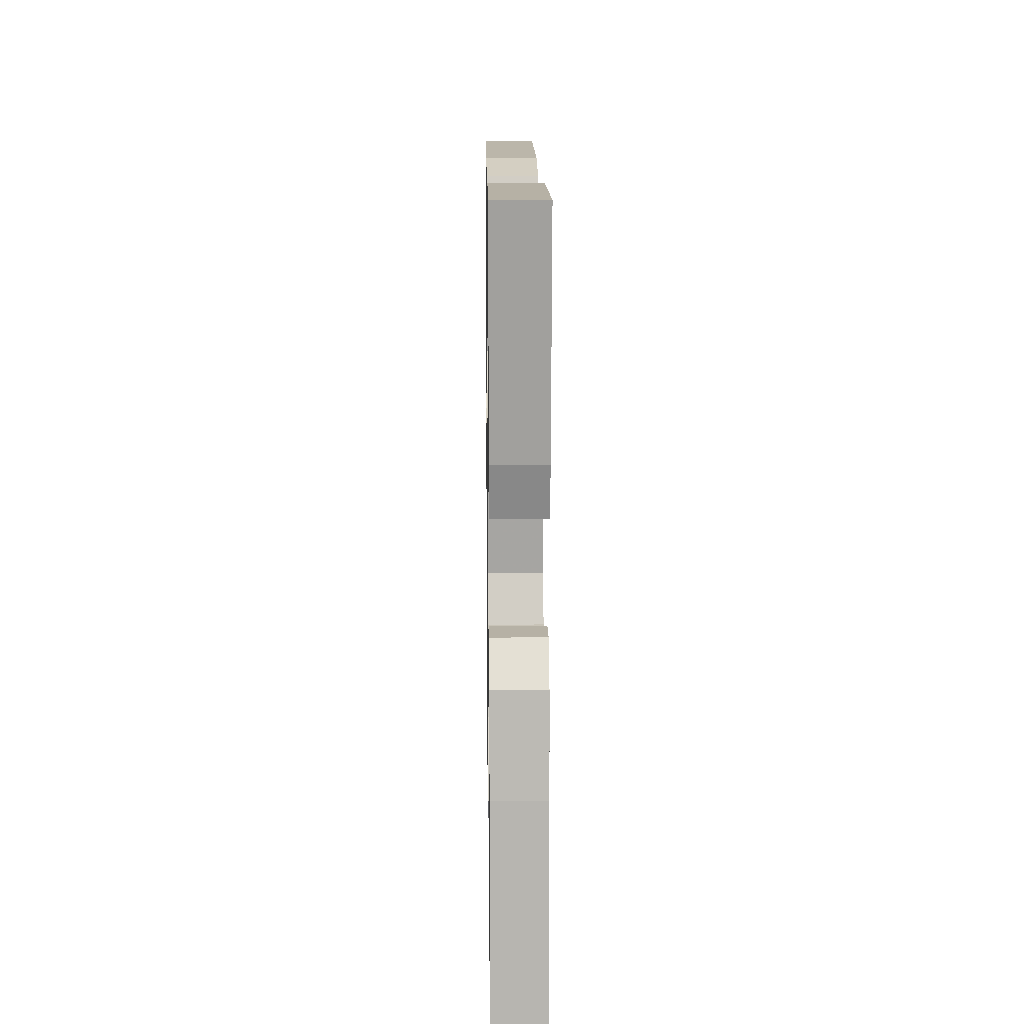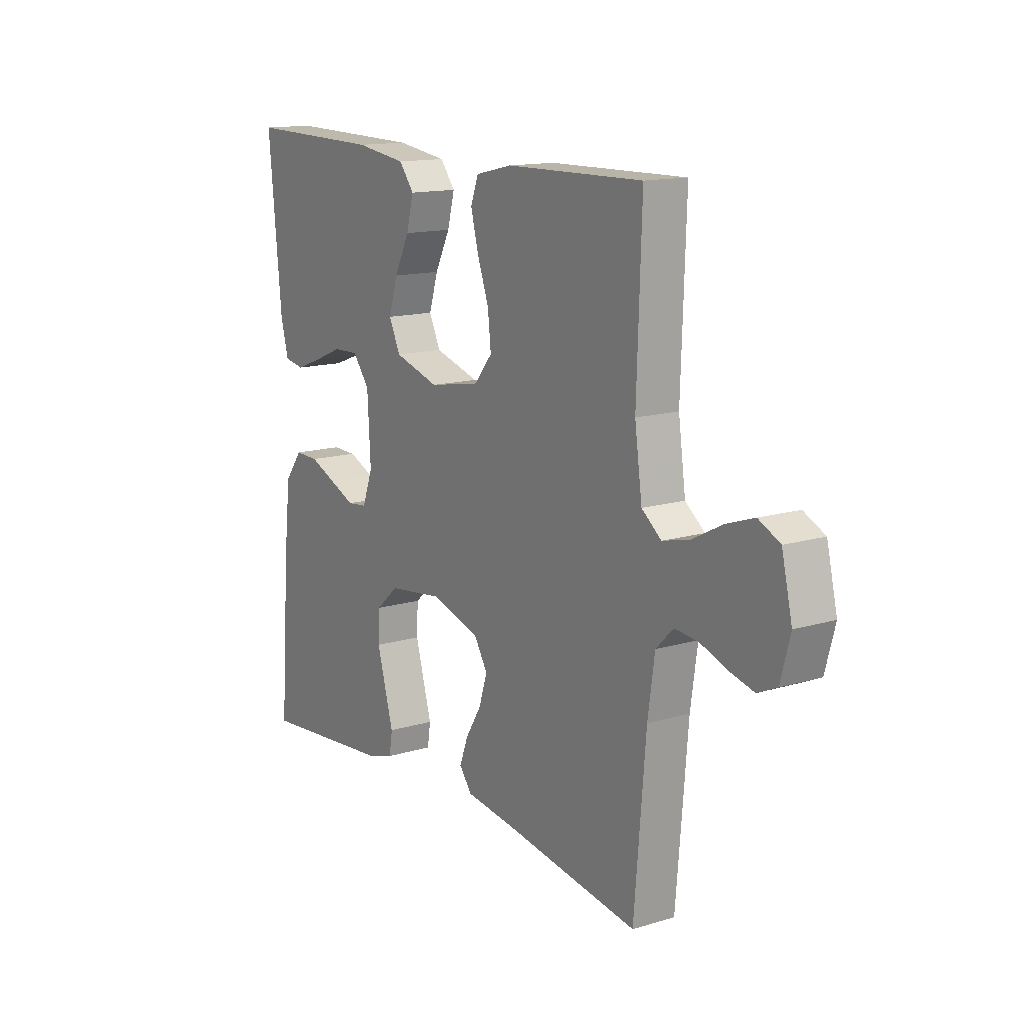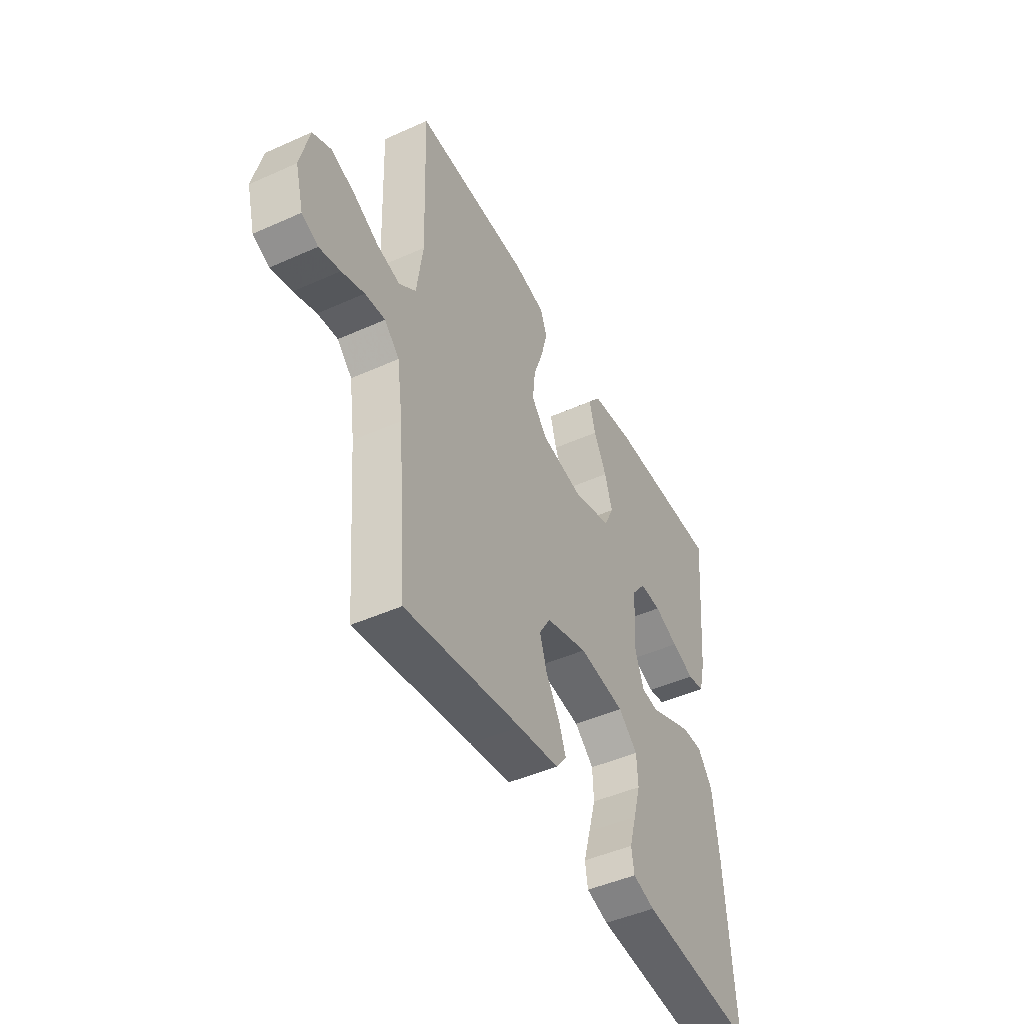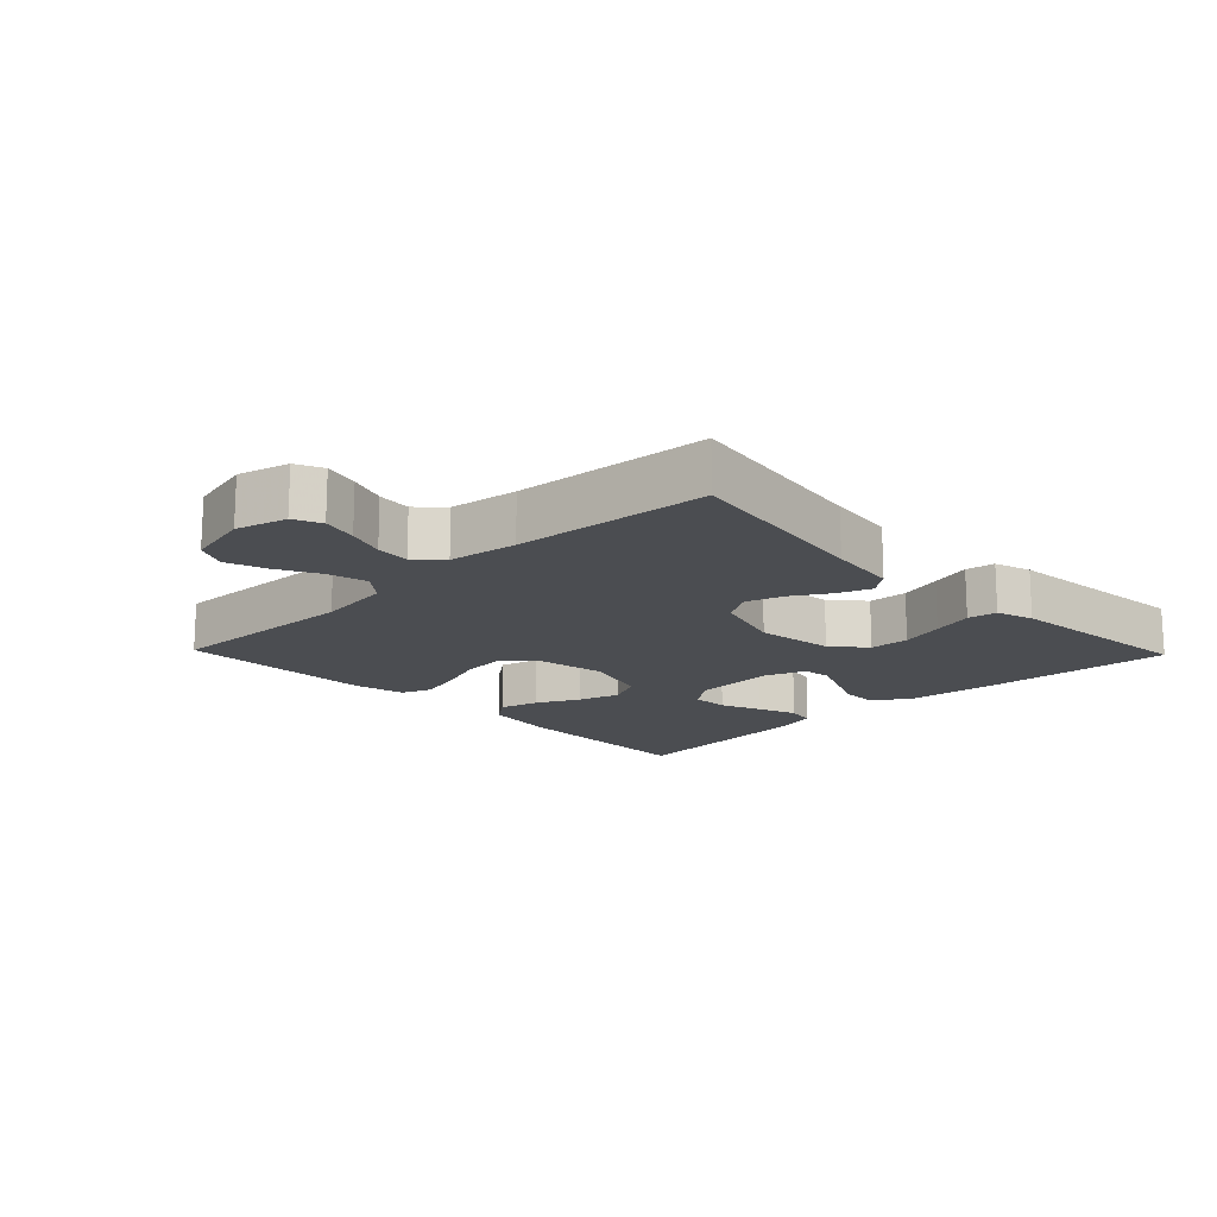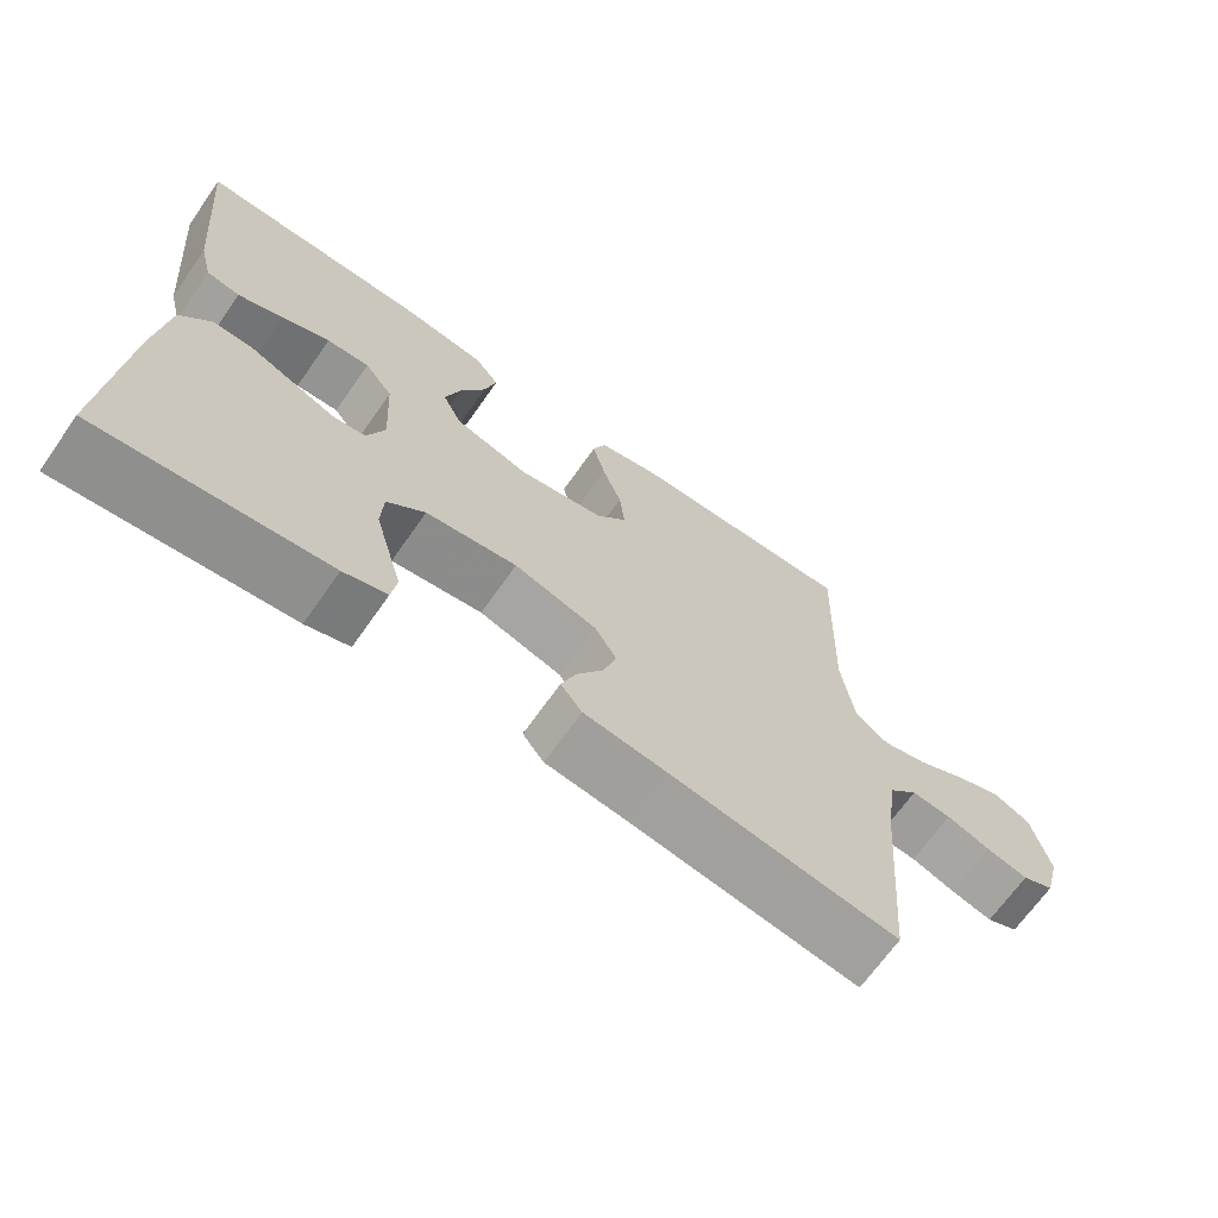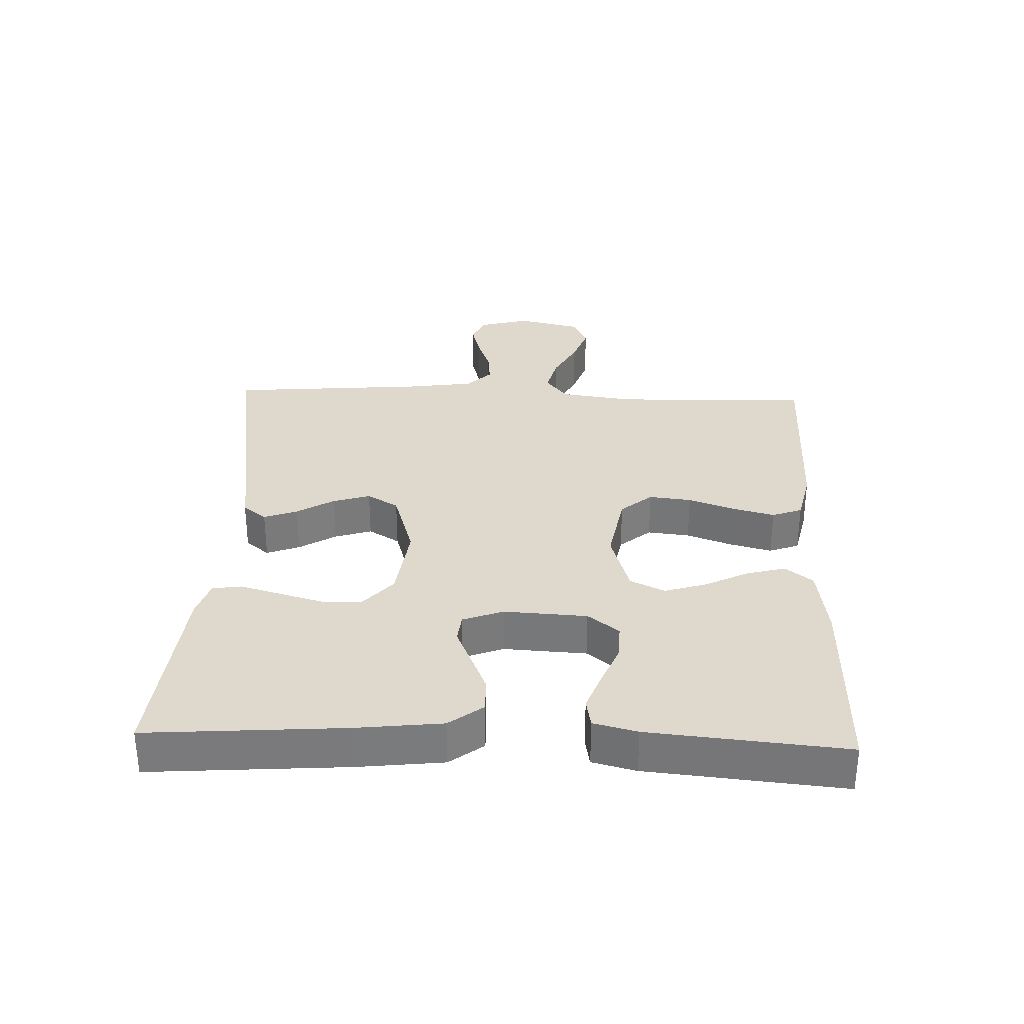
<metadata>
{"format":"obj","ext":"obj","renderer":"f3d","projection":"perspective","resolution":1024,"background":"white","views":[{"elev":13.1,"azim":-90.8,"up":"+Z"},{"elev":14.2,"azim":56.6,"up":"+Z"},{"elev":-46.4,"azim":117.1,"up":"+Z"},{"elev":-16.0,"azim":133.9,"up":"+Y"},{"elev":-68.0,"azim":-35.1,"up":"+Z"},{"elev":32.0,"azim":-87.9,"up":"+Y"}]}
</metadata>
<code>
v 0.5 0.07 -0.5
v 0.2 0.07 -0.453
v 0.094 0.07 -0.439
v 0.066 0.07 -0.403
v 0.085 0.07 -0.352
v 0.12 0.07 -0.295
v 0.138 0.07 -0.238
v 0.109 0.07 -0.19
v 0 0.07 -0.157
v -0.12 0.07 -0.173
v -0.17 0.07 -0.217
v -0.173 0.07 -0.278
v -0.154 0.07 -0.345
v -0.136 0.07 -0.408
v -0.143 0.07 -0.453
v -0.2 0.07 -0.471
v -0.5 0.07 -0.5
v -0.478 0.07 -0.2
v -0.463 0.07 -0.069
v -0.424 0.07 -0.017
v -0.371 0.07 -0.018
v -0.312 0.07 -0.043
v -0.256 0.07 -0.067
v -0.212 0.07 -0.062
v -0.189 0.07 0
v -0.196 0.07 0.127
v -0.233 0.07 0.175
v -0.289 0.07 0.173
v -0.352 0.07 0.147
v -0.411 0.07 0.125
v -0.455 0.07 0.133
v -0.472 0.07 0.2
v -0.5 0.07 0.5
v -0.2 0.07 0.494
v -0.088 0.07 0.478
v -0.055 0.07 0.436
v -0.071 0.07 0.376
v -0.104 0.07 0.31
v -0.124 0.07 0.246
v -0.099 0.07 0.193
v 0 0.07 0.163
v 0.112 0.07 0.183
v 0.152 0.07 0.231
v 0.145 0.07 0.296
v 0.12 0.07 0.366
v 0.103 0.07 0.431
v 0.12 0.07 0.477
v 0.2 0.07 0.495
v 0.5 0.07 0.5
v 0.49 0.07 0.2
v 0.506 0.07 0.085
v 0.549 0.07 0.051
v 0.609 0.07 0.066
v 0.674 0.07 0.1
v 0.735 0.07 0.121
v 0.782 0.07 0.098
v 0.805 0.07 0
v 0.784 0.07 -0.078
v 0.742 0.07 -0.097
v 0.688 0.07 -0.083
v 0.63 0.07 -0.062
v 0.578 0.07 -0.057
v 0.54 0.07 -0.095
v 0.525 0.07 -0.2
v 0.5 0 -0.5
v 0.2 0 -0.453
v 0.094 0 -0.439
v 0.066 0 -0.403
v 0.085 0 -0.352
v 0.12 0 -0.295
v 0.138 0 -0.238
v 0.109 0 -0.19
v 0 0 -0.157
v -0.12 0 -0.173
v -0.17 0 -0.217
v -0.173 0 -0.278
v -0.154 0 -0.345
v -0.136 0 -0.408
v -0.143 0 -0.453
v -0.2 0 -0.471
v -0.5 0 -0.5
v -0.478 0 -0.2
v -0.463 0 -0.069
v -0.424 0 -0.017
v -0.371 0 -0.018
v -0.312 0 -0.043
v -0.256 0 -0.067
v -0.212 0 -0.062
v -0.189 0 0
v -0.196 0 0.127
v -0.233 0 0.175
v -0.289 0 0.173
v -0.352 0 0.147
v -0.411 0 0.125
v -0.455 0 0.133
v -0.472 0 0.2
v -0.5 0 0.5
v -0.2 0 0.494
v -0.088 0 0.478
v -0.055 0 0.436
v -0.071 0 0.376
v -0.104 0 0.31
v -0.124 0 0.246
v -0.099 0 0.193
v 0 0 0.163
v 0.112 0 0.183
v 0.152 0 0.231
v 0.145 0 0.296
v 0.12 0 0.366
v 0.103 0 0.431
v 0.12 0 0.477
v 0.2 0 0.495
v 0.5 0 0.5
v 0.49 0 0.2
v 0.506 0 0.085
v 0.549 0 0.051
v 0.609 0 0.066
v 0.674 0 0.1
v 0.735 0 0.121
v 0.782 0 0.098
v 0.805 0 0
v 0.784 0 -0.078
v 0.742 0 -0.097
v 0.688 0 -0.083
v 0.63 0 -0.062
v 0.578 0 -0.057
v 0.54 0 -0.095
v 0.525 0 -0.2
f 58 59 60 61
f 56 57 58 61
f 56 61 62
f 53 54 55 56
f 52 53 56 62
f 51 52 62 63
f 47 48 49 50
f 47 50 51
f 44 45 46 47
f 44 47 51 63
f 35 36 37 38
f 35 38 39
f 34 35 39
f 33 34 39
f 32 33 39 40
f 28 29 30 31
f 28 31 32
f 27 28 32 40
f 20 21 22 23
f 18 19 20 23
f 18 23 24
f 17 18 24
f 16 17 24
f 13 14 15 16
f 12 13 16
f 11 12 16 24
f 10 11 24 25
f 3 4 5 6
f 2 3 6 7
f 64 1 2 7
f 43 44 63 64
f 42 43 64 7
f 41 42 7 8
f 26 27 40 41
f 26 41 8 9
f 9 10 25 26
f 125 124 123 122
f 125 122 121 120
f 126 125 120
f 120 119 118 117
f 126 120 117 116
f 127 126 116 115
f 114 113 112 111
f 115 114 111
f 111 110 109 108
f 127 115 111 108
f 102 101 100 99
f 103 102 99
f 103 99 98
f 103 98 97
f 104 103 97 96
f 95 94 93 92
f 96 95 92
f 104 96 92 91
f 87 86 85 84
f 87 84 83 82
f 88 87 82
f 88 82 81
f 88 81 80
f 80 79 78 77
f 80 77 76
f 88 80 76 75
f 89 88 75 74
f 70 69 68 67
f 71 70 67 66
f 71 66 65 128
f 128 127 108 107
f 71 128 107 106
f 72 71 106 105
f 105 104 91 90
f 73 72 105 90
f 90 89 74 73
f 1 65 66 2
f 2 66 67 3
f 3 67 68 4
f 4 68 69 5
f 5 69 70 6
f 6 70 71 7
f 7 71 72 8
f 8 72 73 9
f 9 73 74 10
f 10 74 75 11
f 11 75 76 12
f 12 76 77 13
f 13 77 78 14
f 14 78 79 15
f 15 79 80 16
f 16 80 81 17
f 17 81 82 18
f 18 82 83 19
f 19 83 84 20
f 20 84 85 21
f 21 85 86 22
f 22 86 87 23
f 23 87 88 24
f 24 88 89 25
f 25 89 90 26
f 26 90 91 27
f 27 91 92 28
f 28 92 93 29
f 29 93 94 30
f 30 94 95 31
f 31 95 96 32
f 32 96 97 33
f 33 97 98 34
f 34 98 99 35
f 35 99 100 36
f 36 100 101 37
f 37 101 102 38
f 38 102 103 39
f 39 103 104 40
f 40 104 105 41
f 41 105 106 42
f 42 106 107 43
f 43 107 108 44
f 44 108 109 45
f 45 109 110 46
f 46 110 111 47
f 47 111 112 48
f 48 112 113 49
f 49 113 114 50
f 50 114 115 51
f 51 115 116 52
f 52 116 117 53
f 53 117 118 54
f 54 118 119 55
f 55 119 120 56
f 56 120 121 57
f 57 121 122 58
f 58 122 123 59
f 59 123 124 60
f 60 124 125 61
f 61 125 126 62
f 62 126 127 63
f 63 127 128 64
f 64 128 65 1

</code>
